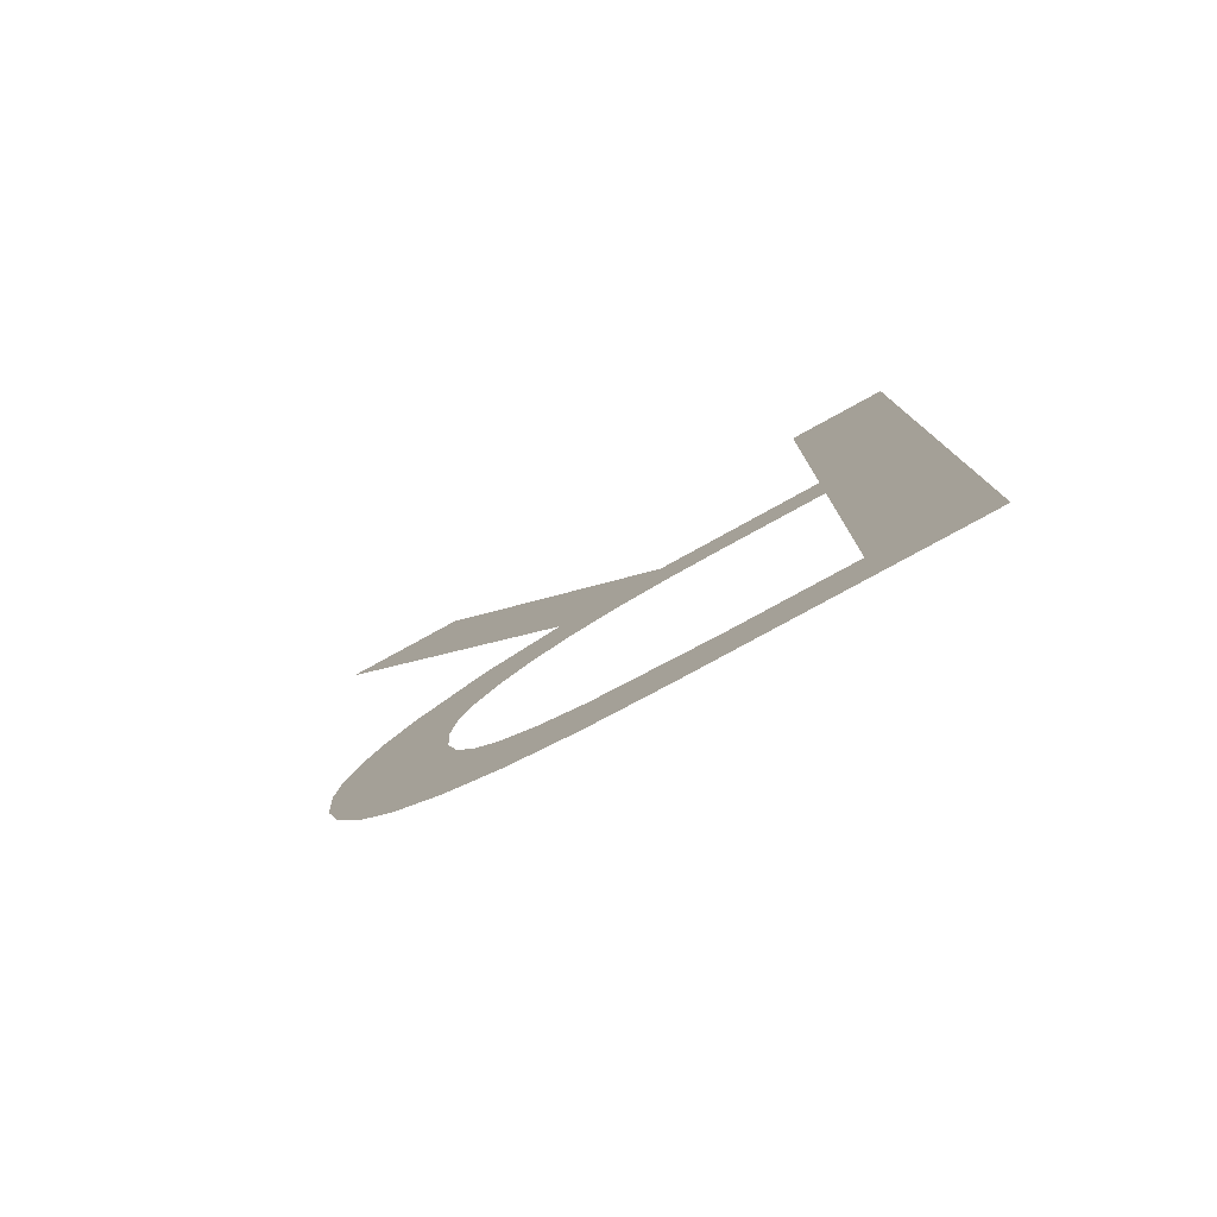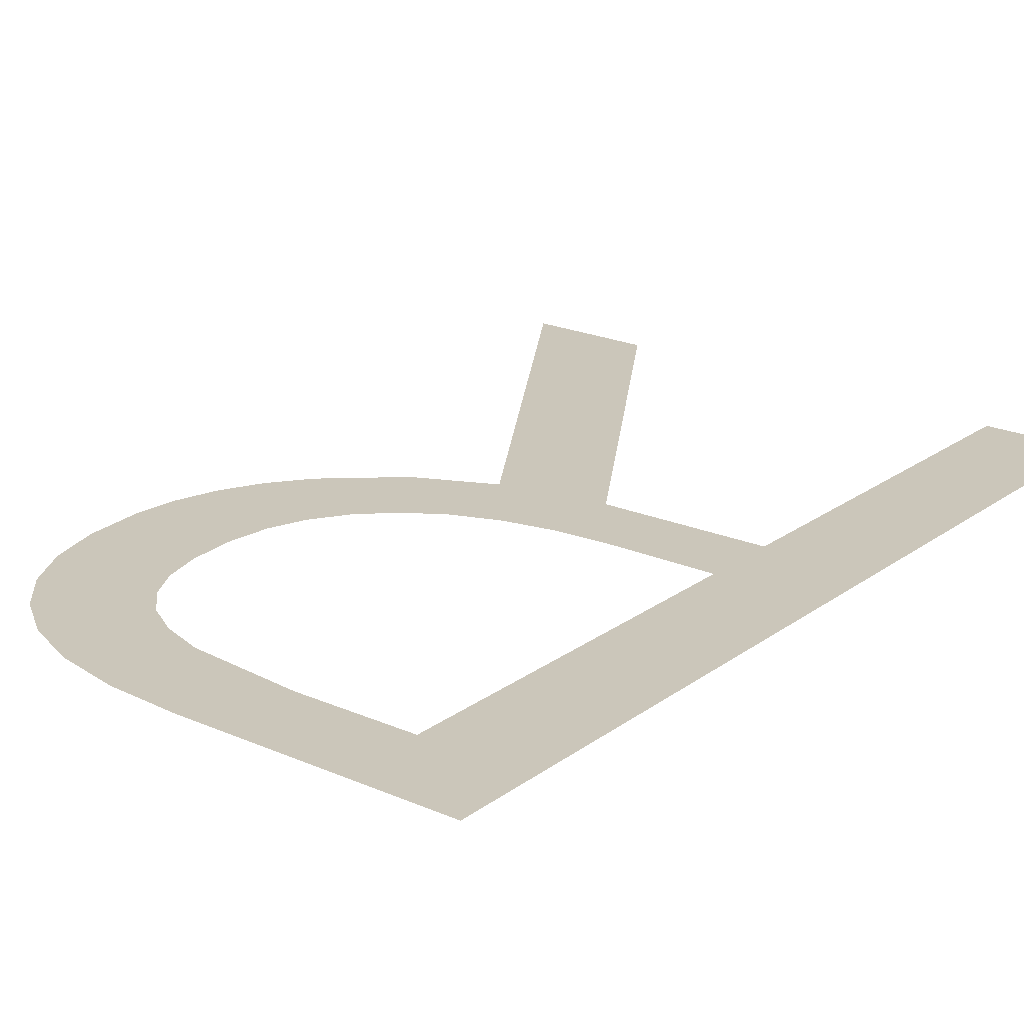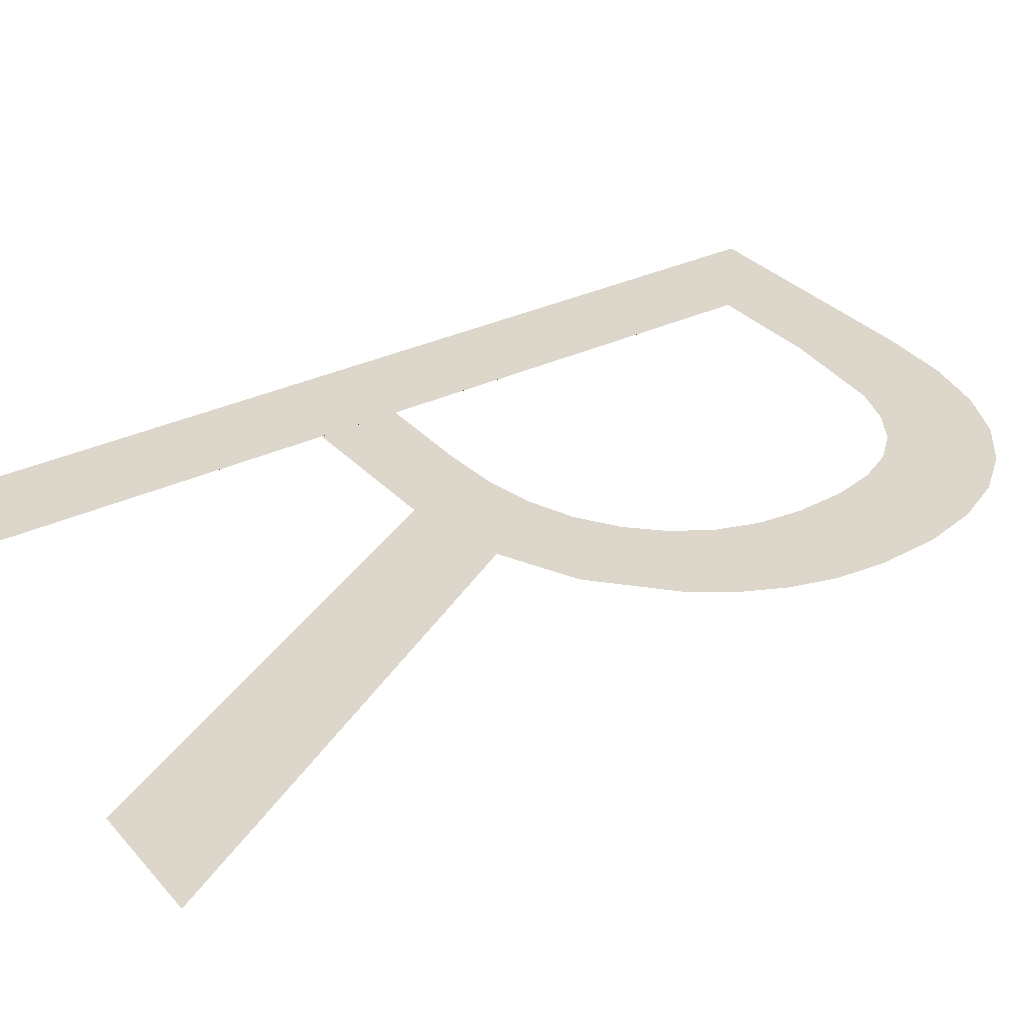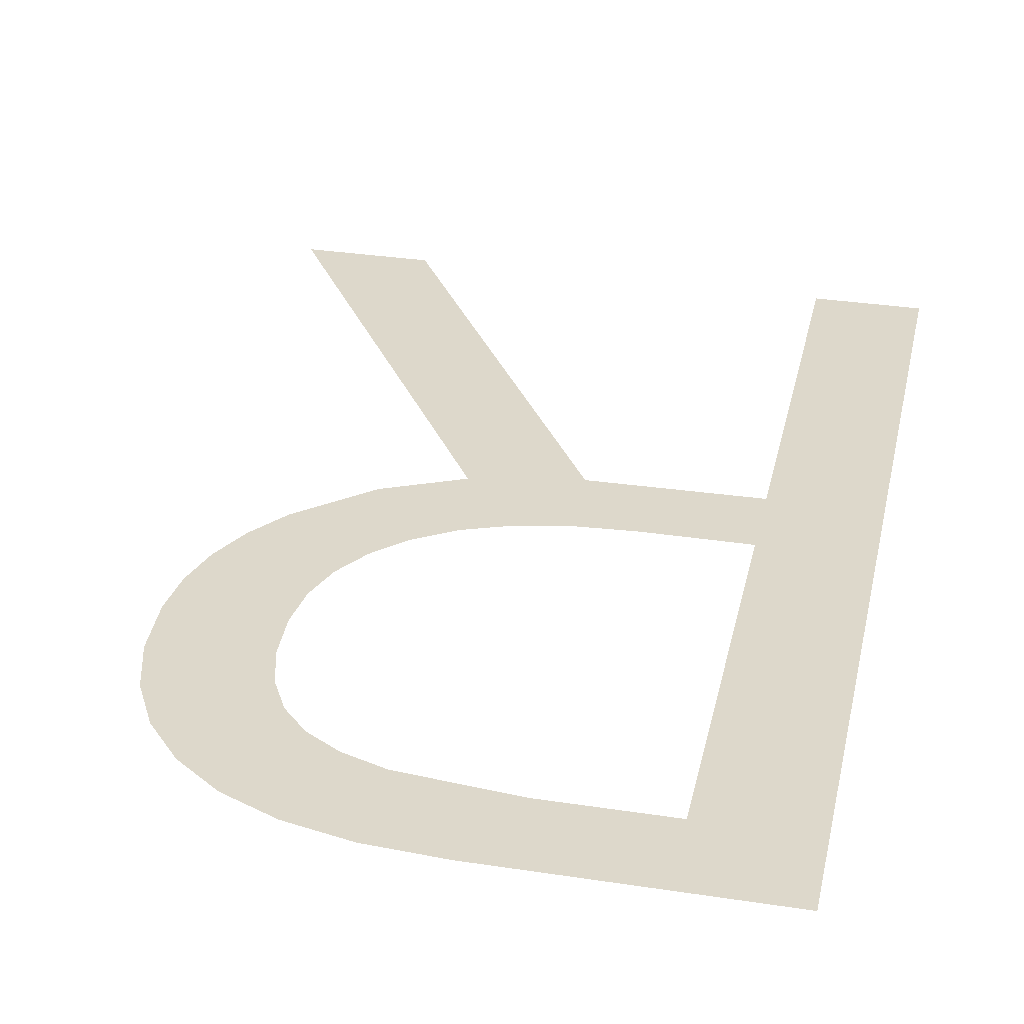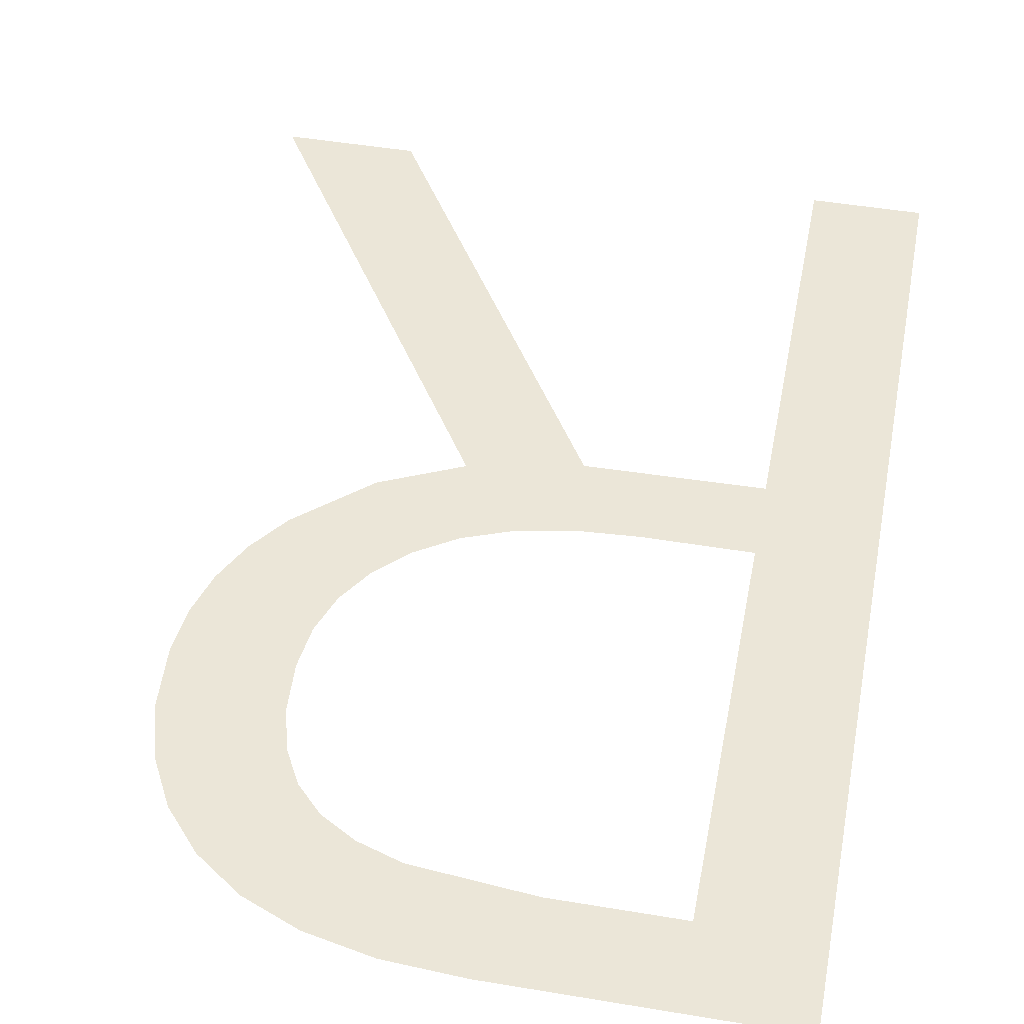
<metadata>
{"format":"obj","ext":"obj","renderer":"f3d","projection":"perspective","resolution":1024,"background":"white","views":[{"elev":-79.2,"azim":-151.3,"up":"+Z"},{"elev":22.2,"azim":-143.0,"up":"+Y"},{"elev":30.2,"azim":57.2,"up":"+Y"},{"elev":32.6,"azim":-168.0,"up":"+Y"},{"elev":47.6,"azim":-169.3,"up":"+Y"}]}
</metadata>
<code>
o mesh127/mesh127-geometry#mesh127-geometry
v -0.1633 -0.1865 0.12
v -0.1611 -0.1866 0.1217
v -0.1633 -0.1871 0.1398
v -0.1579 -0.1865 0.12
v -0.1611 -0.1871 0.1398
v -0.1587 -0.1866 0.1217
v -0.1611 -0.1868 0.1298
v -0.1564 -0.1866 0.1219
v -0.1611 -0.1869 0.1314
v -0.1564 -0.1865 0.1201
v -0.1591 -0.1868 0.1298
v -0.1556 -0.1866 0.1222
v -0.1578 -0.1869 0.1313
v -0.1551 -0.1865 0.1204
v -0.1579 -0.1868 0.1297
v -0.1549 -0.1866 0.1226
v -0.1568 -0.1868 0.1295
v -0.154 -0.1866 0.1208
v -0.1527 -0.1871 0.1398
v -0.1544 -0.1866 0.1232
v -0.1557 -0.1868 0.1309
v -0.154 -0.1866 0.1239
v -0.1559 -0.1868 0.1291
v -0.1501 -0.1871 0.1398
v -0.1531 -0.1866 0.1215
v -0.1551 -0.1868 0.1286
v -0.1538 -0.1867 0.1247
v -0.1541 -0.1868 0.1302
v -0.1538 -0.1867 0.1256
v -0.1545 -0.1868 0.128
v -0.1528 -0.1868 0.129
v -0.1541 -0.1867 0.1273
v -0.1538 -0.1867 0.1265
v -0.1524 -0.1866 0.1223
v -0.1522 -0.1868 0.1282
v -0.1519 -0.1866 0.1233
v -0.1518 -0.1867 0.1274
v -0.1516 -0.1867 0.1244
v -0.1516 -0.1867 0.1265
v -0.1515 -0.1867 0.1256
f 1 2 3
f 2 1 4
f 3 2 1
f 4 1 2
f 2 5 3
f 3 5 2
f 2 4 6
f 6 4 2
f 5 2 7
f 7 2 5
f 6 4 8
f 8 4 6
f 5 7 9
f 9 7 5
f 8 4 10
f 10 4 8
f 11 9 7
f 7 9 11
f 8 10 12
f 12 10 8
f 9 11 13
f 13 11 9
f 12 10 14
f 14 10 12
f 13 11 15
f 15 11 13
f 12 14 16
f 16 14 12
f 13 15 17
f 17 15 13
f 16 14 18
f 18 14 16
f 13 17 19
f 19 17 13
f 16 18 20
f 20 18 16
f 19 17 21
f 21 17 19
f 20 18 22
f 22 18 20
f 21 17 23
f 23 17 21
f 19 21 24
f 24 21 19
f 22 18 25
f 25 18 22
f 26 21 23
f 23 21 26
f 22 25 27
f 27 25 22
f 21 26 28
f 28 26 21
f 27 25 29
f 29 25 27
f 28 26 30
f 30 26 28
f 31 29 25
f 25 29 31
f 28 30 32
f 32 30 28
f 31 33 29
f 29 33 31
f 31 25 34
f 34 25 31
f 28 32 31
f 31 32 28
f 31 32 33
f 33 32 31
f 31 34 35
f 35 34 31
f 35 34 36
f 36 34 35
f 35 36 37
f 37 36 35
f 37 36 38
f 38 36 37
f 37 38 39
f 39 38 37
f 39 38 40
f 40 38 39

</code>
